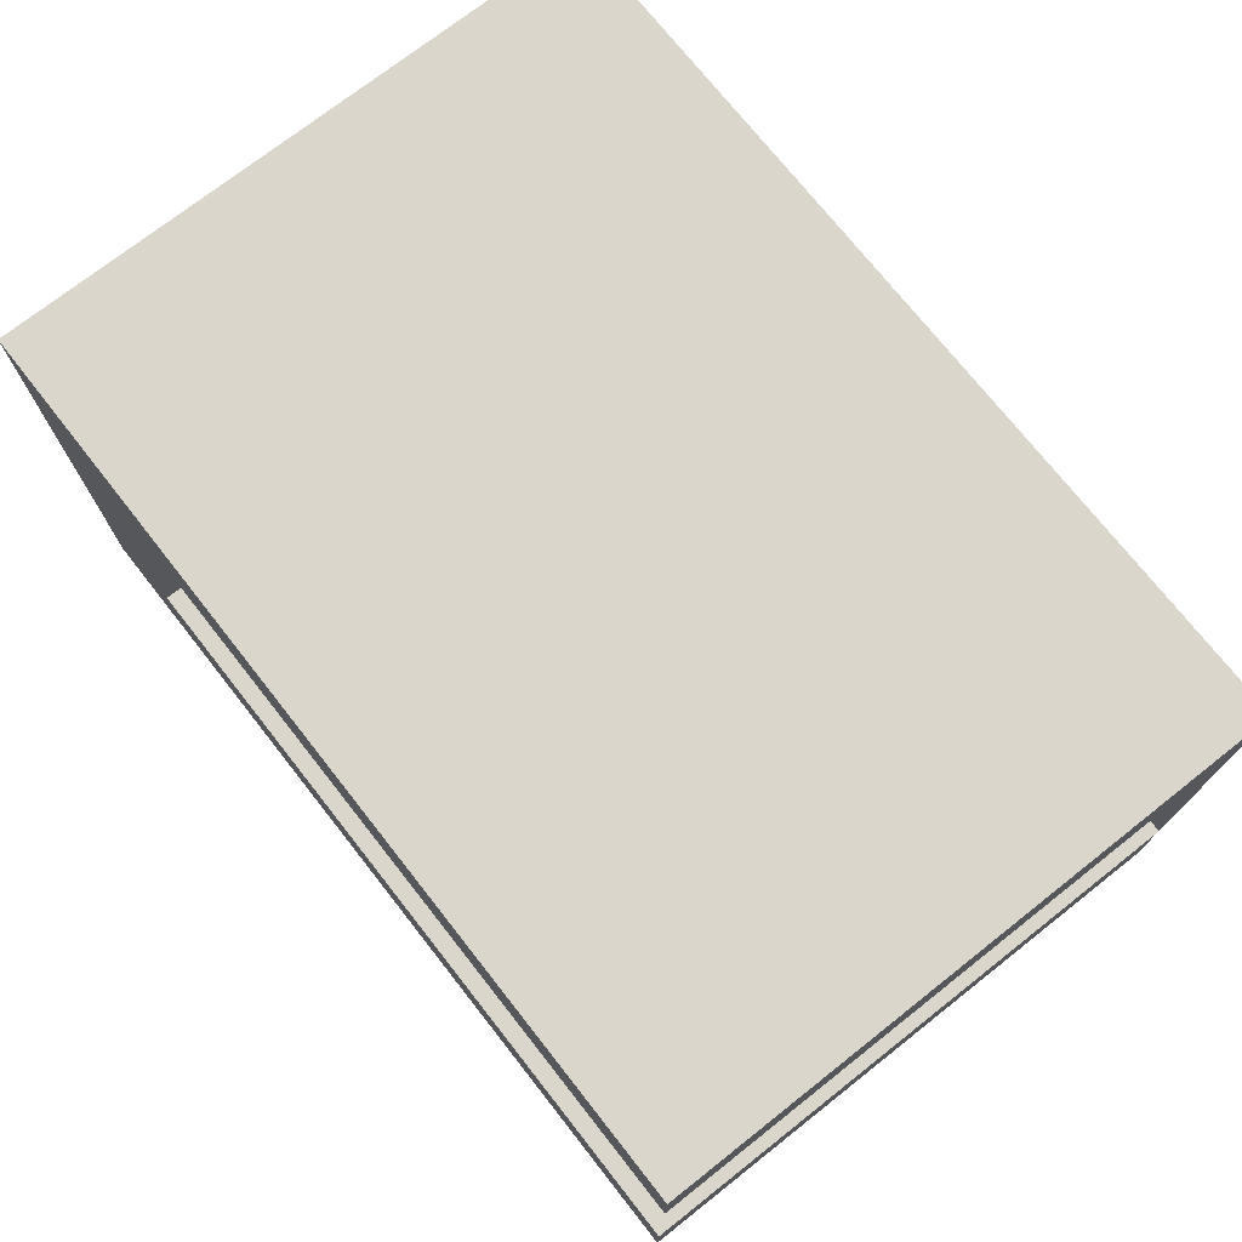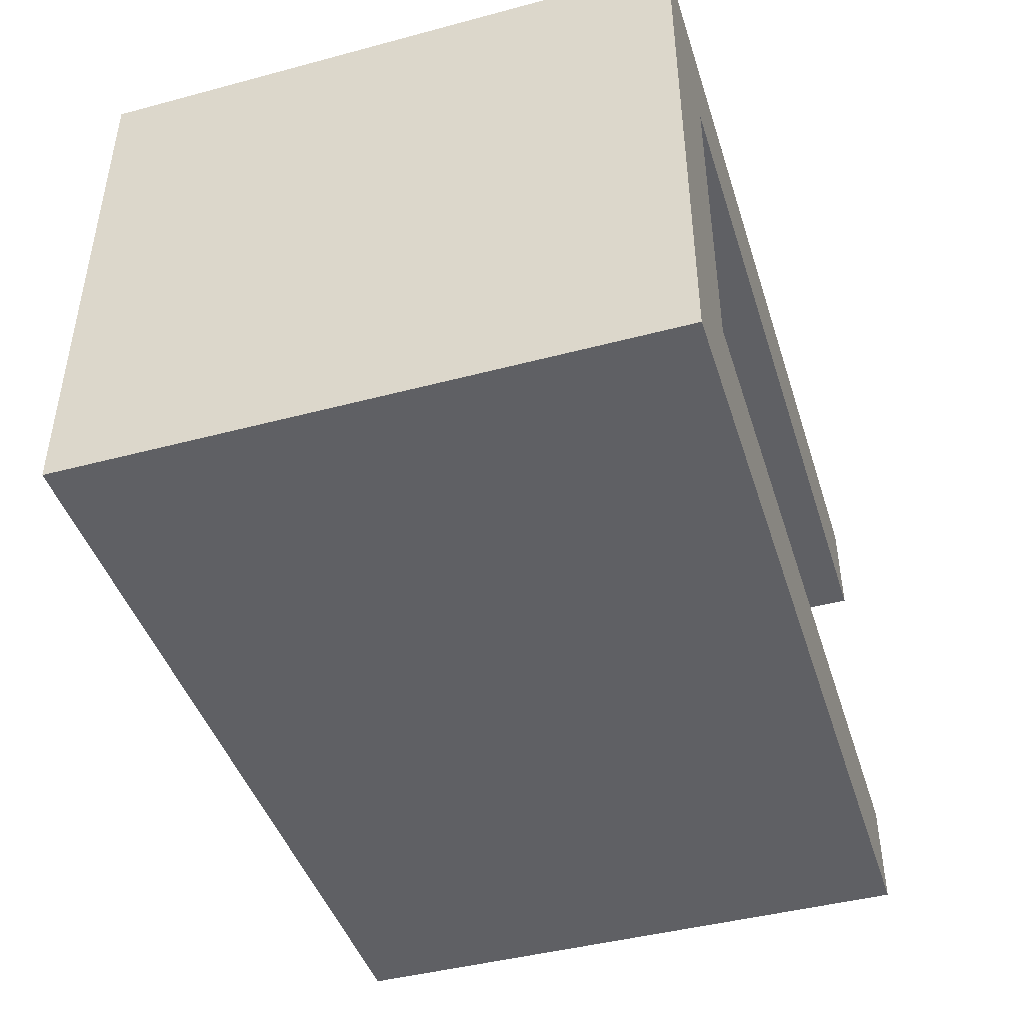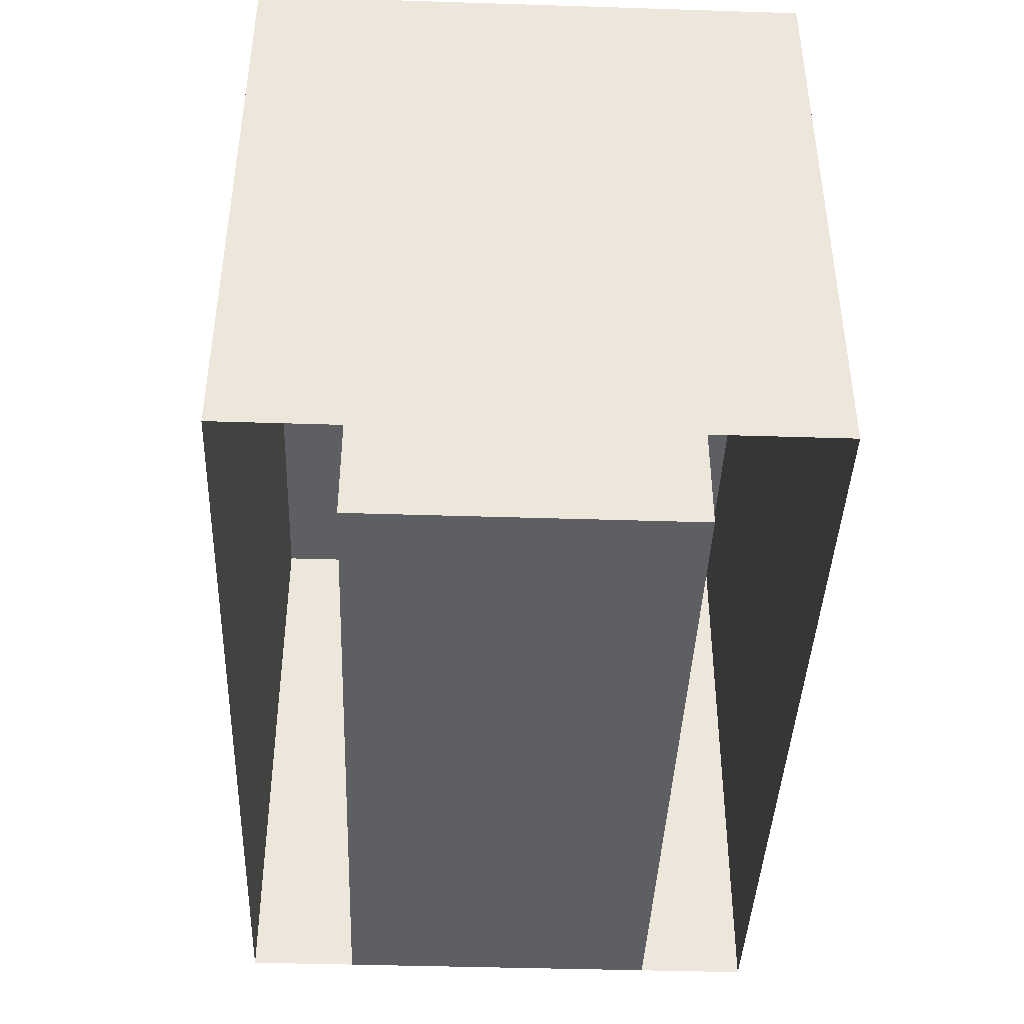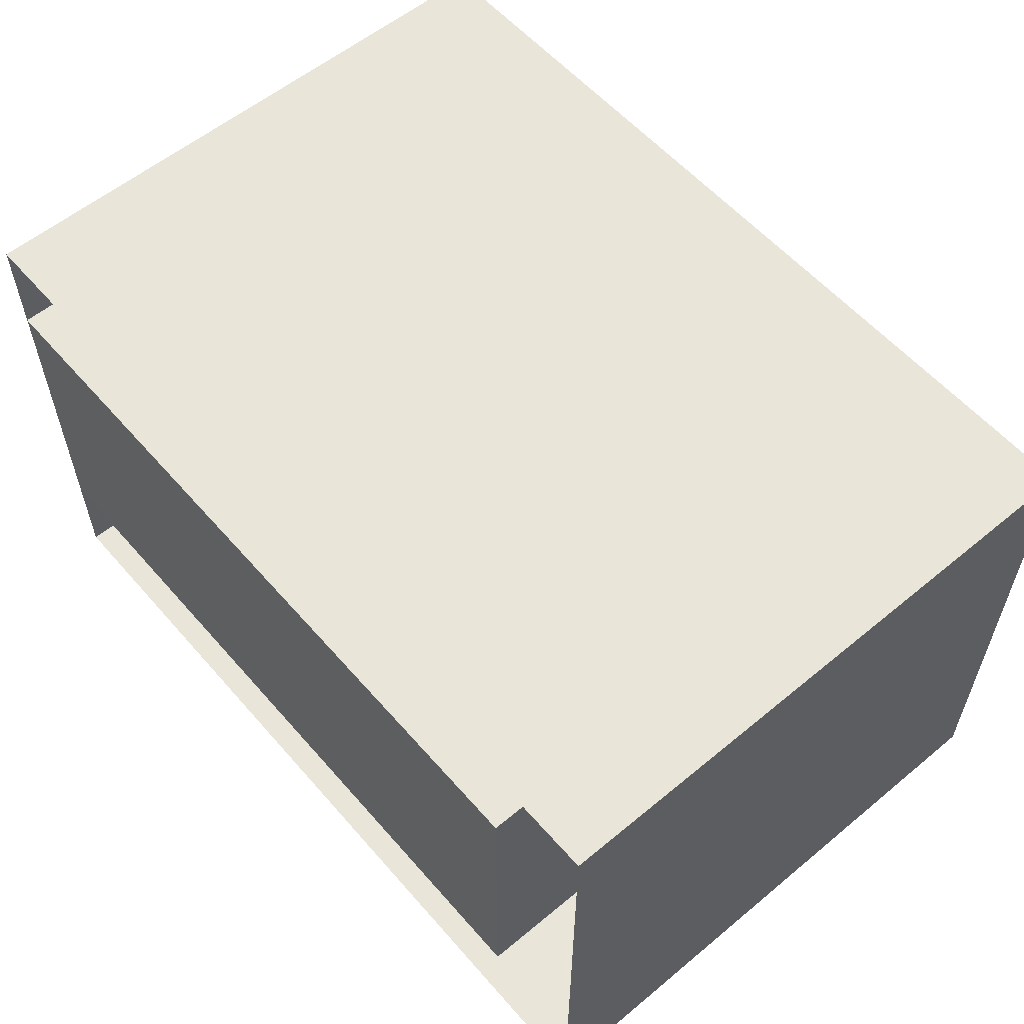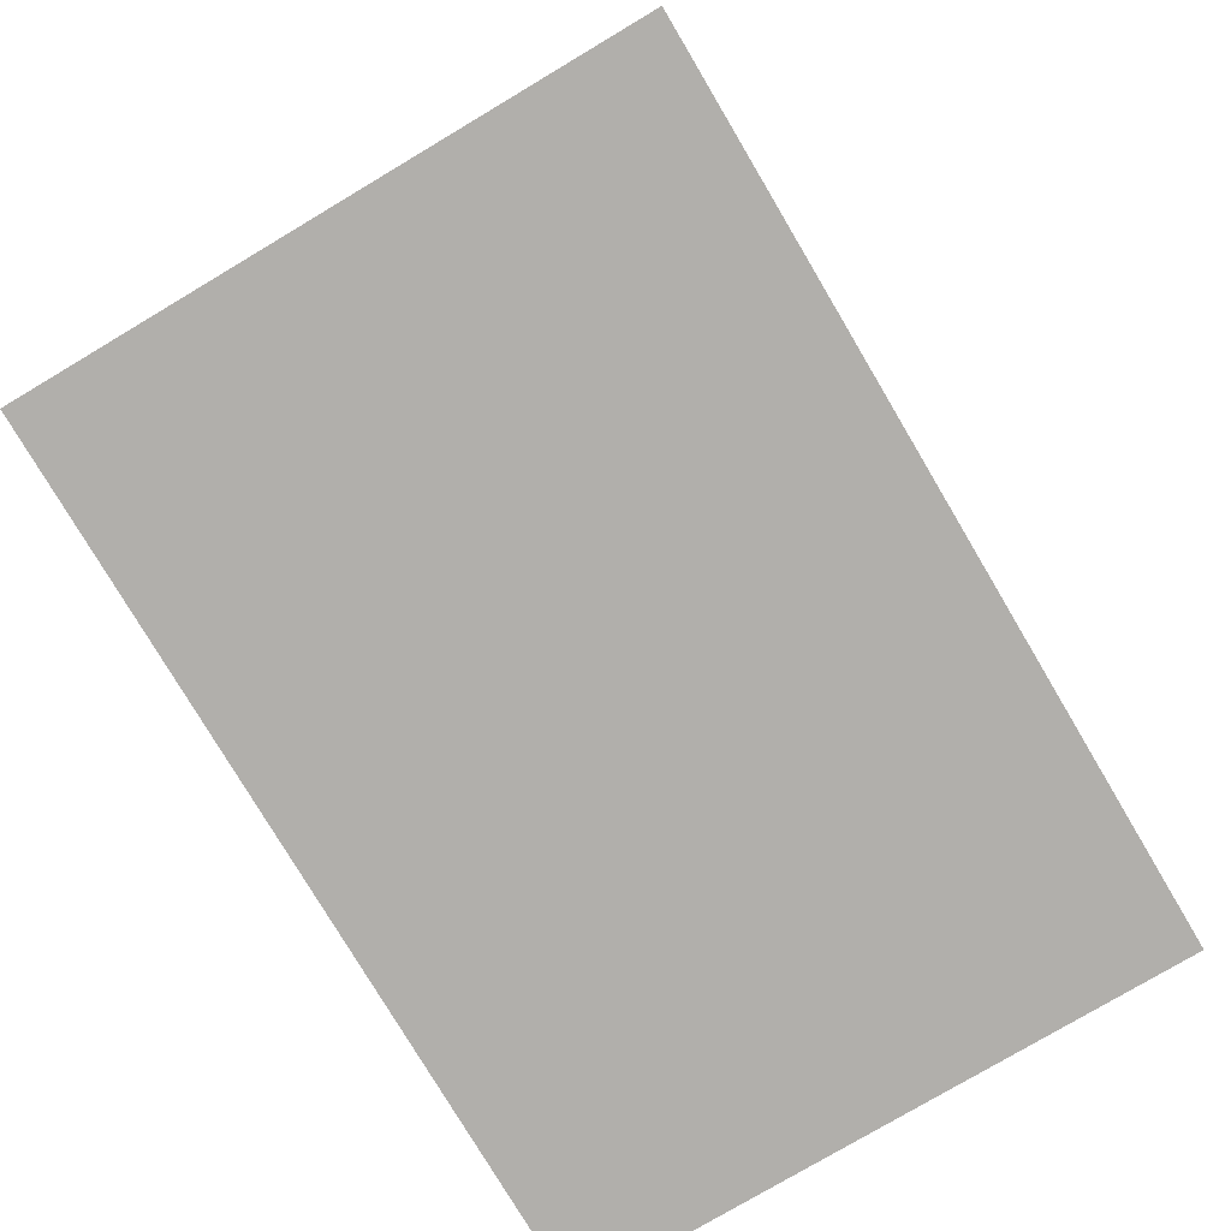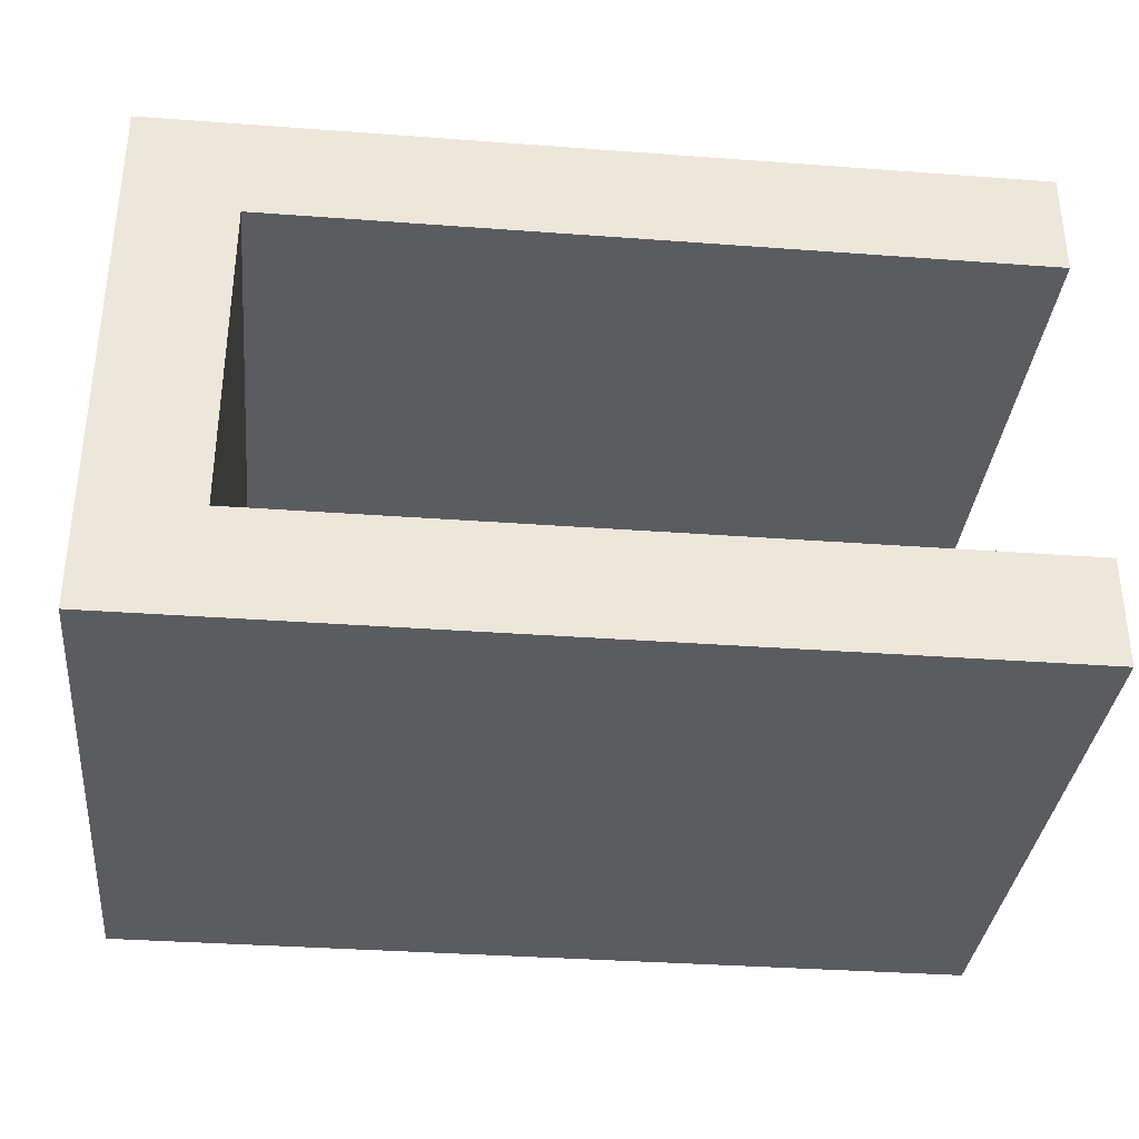
<metadata>
{"format":"obj","ext":"obj","renderer":"f3d","projection":"perspective","resolution":1024,"background":"white","views":[{"elev":73.5,"azim":-128.2,"up":"+Z"},{"elev":-44.2,"azim":107.3,"up":"+Z"},{"elev":-41.9,"azim":87.8,"up":"+Y"},{"elev":57.7,"azim":49.4,"up":"+Z"},{"elev":-78.2,"azim":-59.3,"up":"+Z"},{"elev":-34.5,"azim":174.3,"up":"+Z"}]}
</metadata>
<code>
o Plane
v 0.2728 1 -0.4546
v 0.2728 1 -0.2728
v 0.2728 1 0.2728
v 0.2728 1 0.4546
v -0.9999 0 -0.4546
v -0.9999 0 -0.2728
v -0.9999 0 0.2728
v -0.9999 0 0.4546
v -0.2728 1 -0.4546
v -0.2728 1 -0.2728
v -0.2728 1 0.2728
v -0.2728 1 0.4546
v -0.4546 1 -0.4546
v -0.4546 1 -0.2728
v -0.4546 1 0.2728
v -0.4546 1 0.4546
v -0.9999 1 0.4546
v -0.9999 1 0.2728
v -0.9999 1 -0.2728
v -0.9999 1 -0.4546
v -0.4546 0 0.4546
v -0.4546 0 0.2728
v -0.4546 0 -0.2728
v -0.4546 0 -0.4546
v -0.2728 0 0.4546
v -0.2728 0 0.2728
v -0.2728 0 -0.2728
v -0.2728 0 -0.4546
v 0.2728 0 0.4546
v 0.2728 0 0.2728
v 0.2728 0 -0.2728
v 0.2728 0 -0.4546
v 0.4546 0 0.4546
v 0.4546 0 0.2728
v 0.4546 0 -0.2728
v 0.4546 0 -0.4546
v 0.4546 1 0.4546
v 0.4546 1 0.2728
v 0.4546 1 -0.2728
v 0.4546 1 -0.4546
f 33 34 38 37
f 21 25 12 16
f 7 8 17 18
f 32 28 9 1
f 2 39 40 1
f 3 38 39 2
f 24 5 20 13
f 7 22 23 6
f 27 31 2 10
f 4 37 38 3
f 5 6 19 20
f 22 26 27 23
f 6 23 14 19
f 10 2 1 9
f 30 26 11 3
f 26 30 31 27
f 22 7 18 15
f 12 4 3 11
f 25 29 4 12
f 31 30 3 2
f 36 32 1 40
f 14 10 9 13
f 16 12 11 15
f 19 14 13 20
f 17 16 15 18
f 29 33 37 4
f 26 22 15 11
f 34 35 39 38
f 23 27 10 14
f 35 36 40 39
f 28 24 13 9
f 8 21 16 17

</code>
